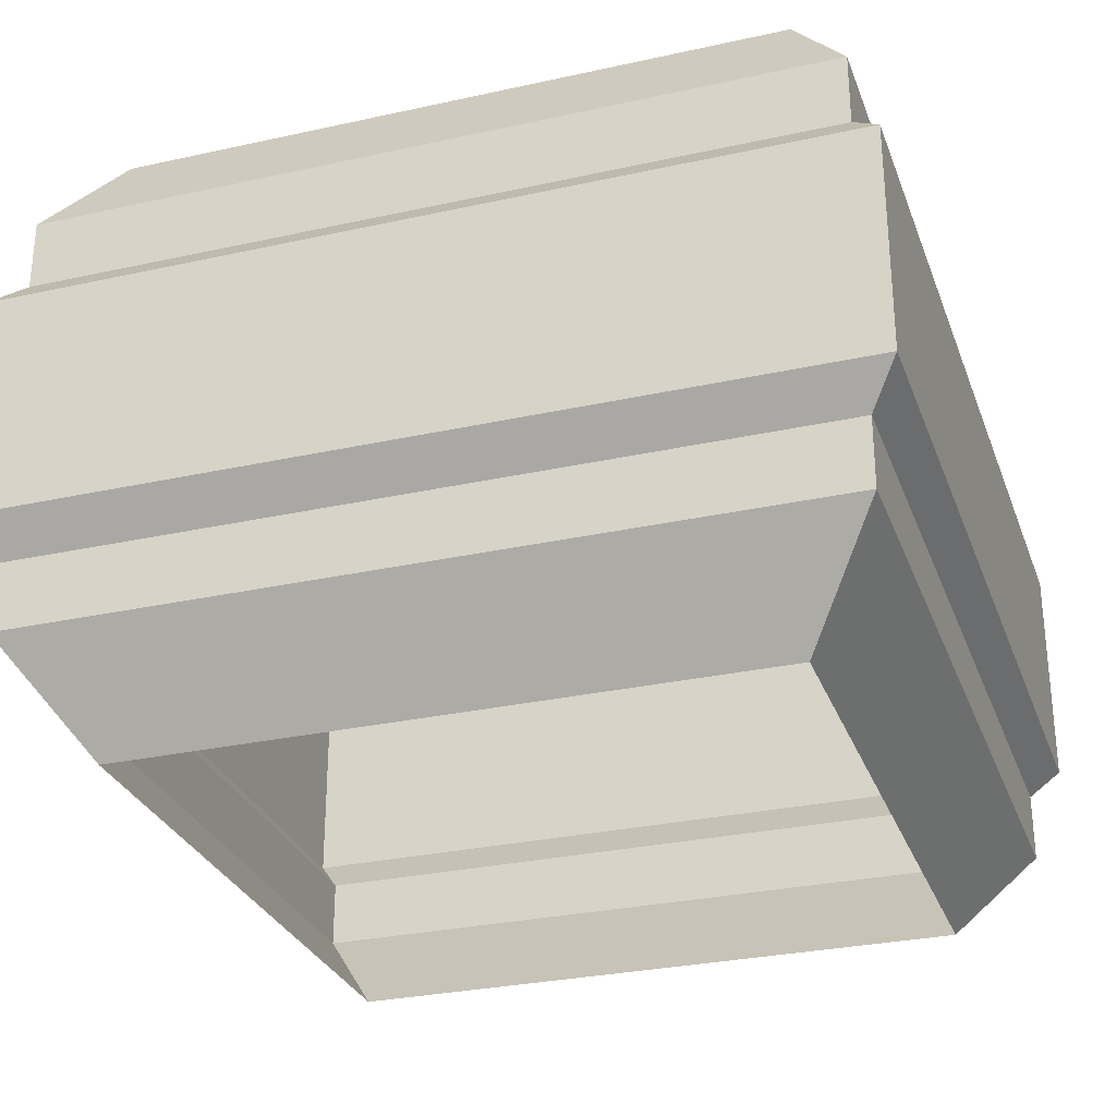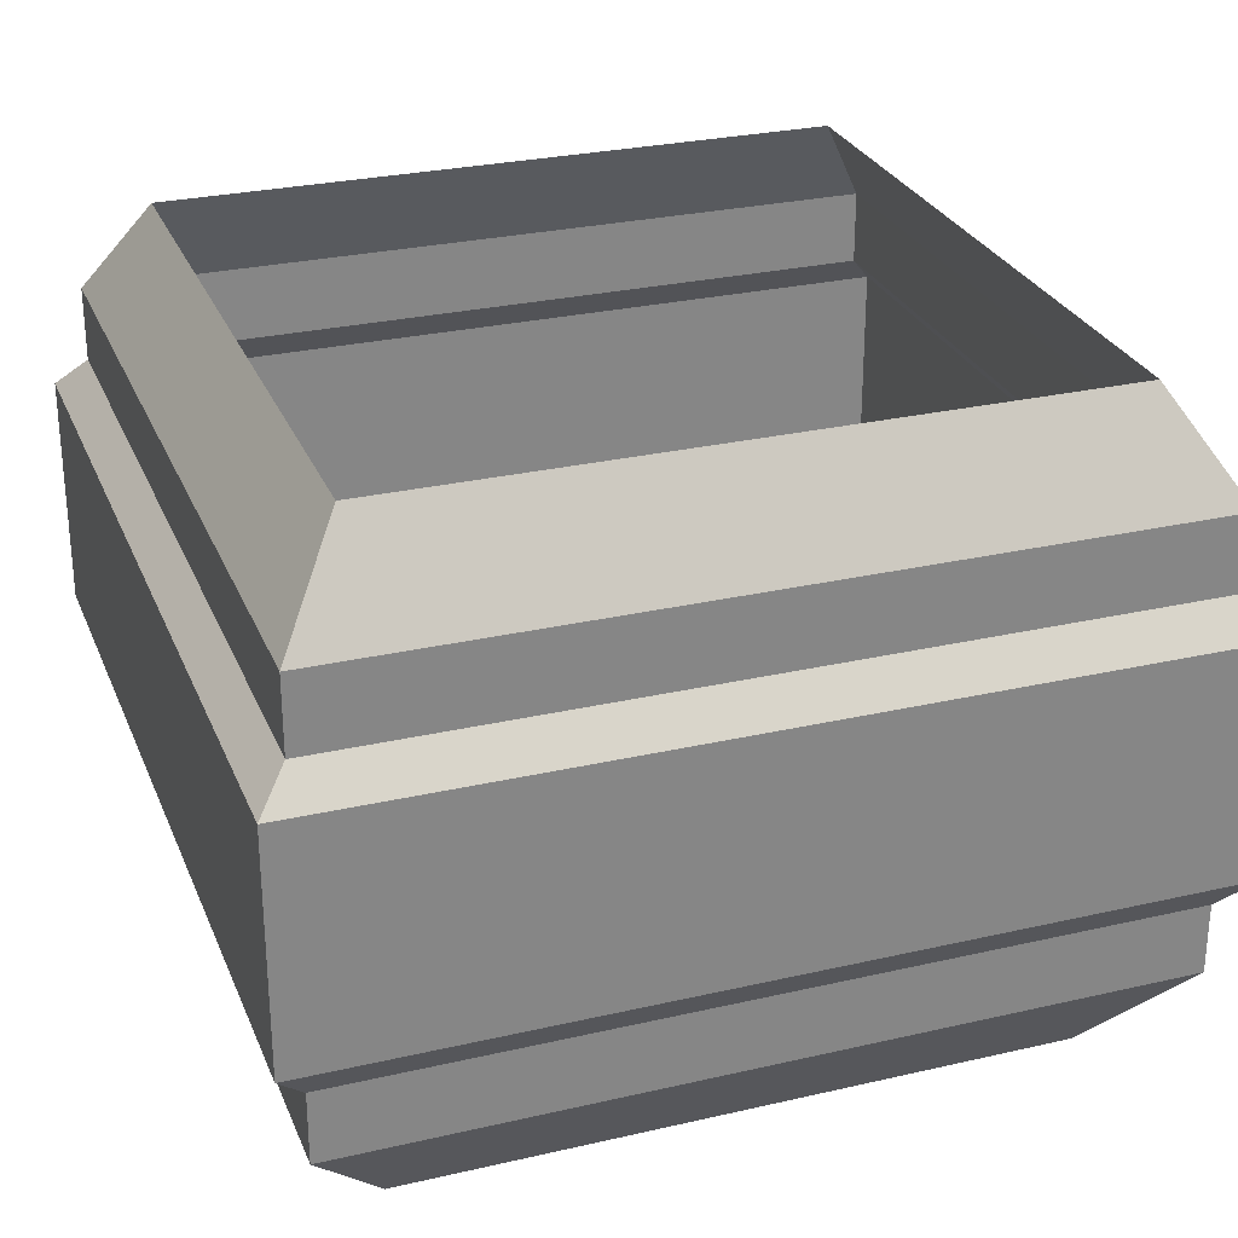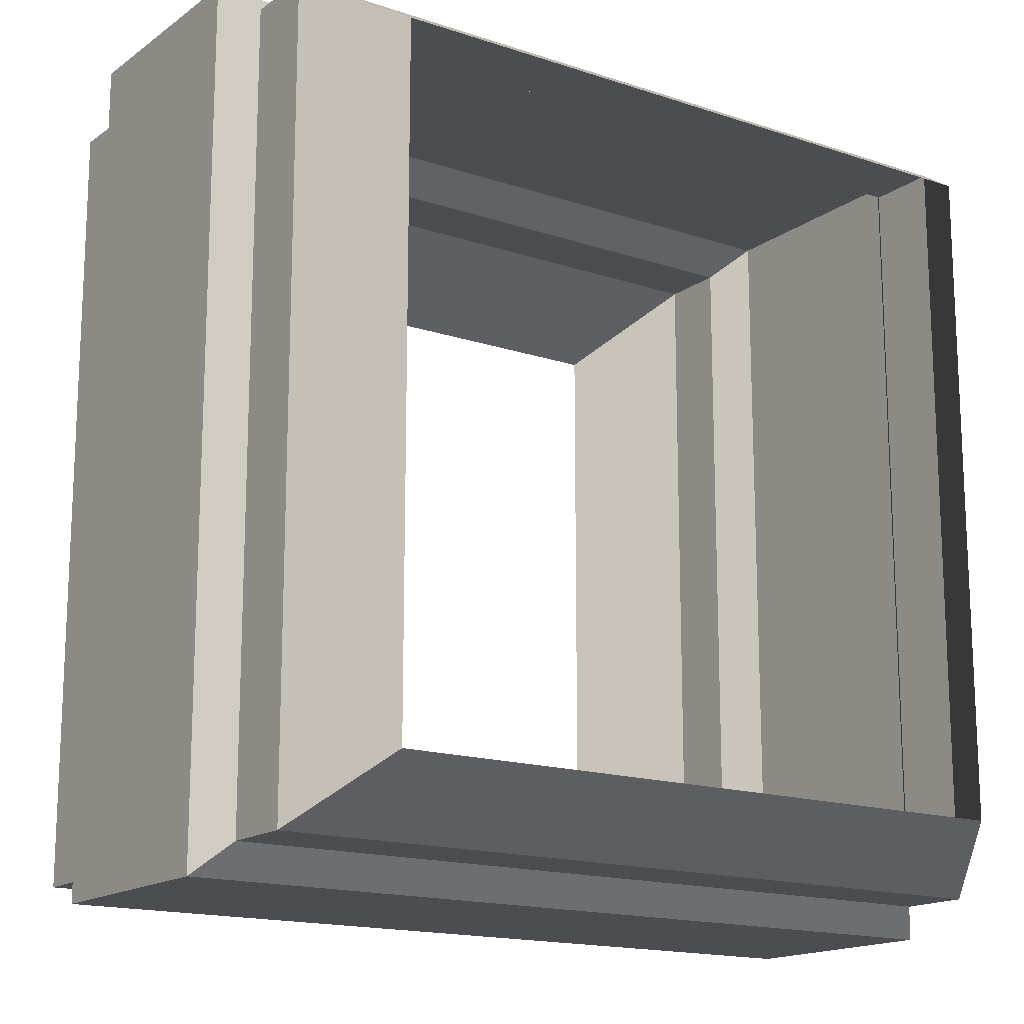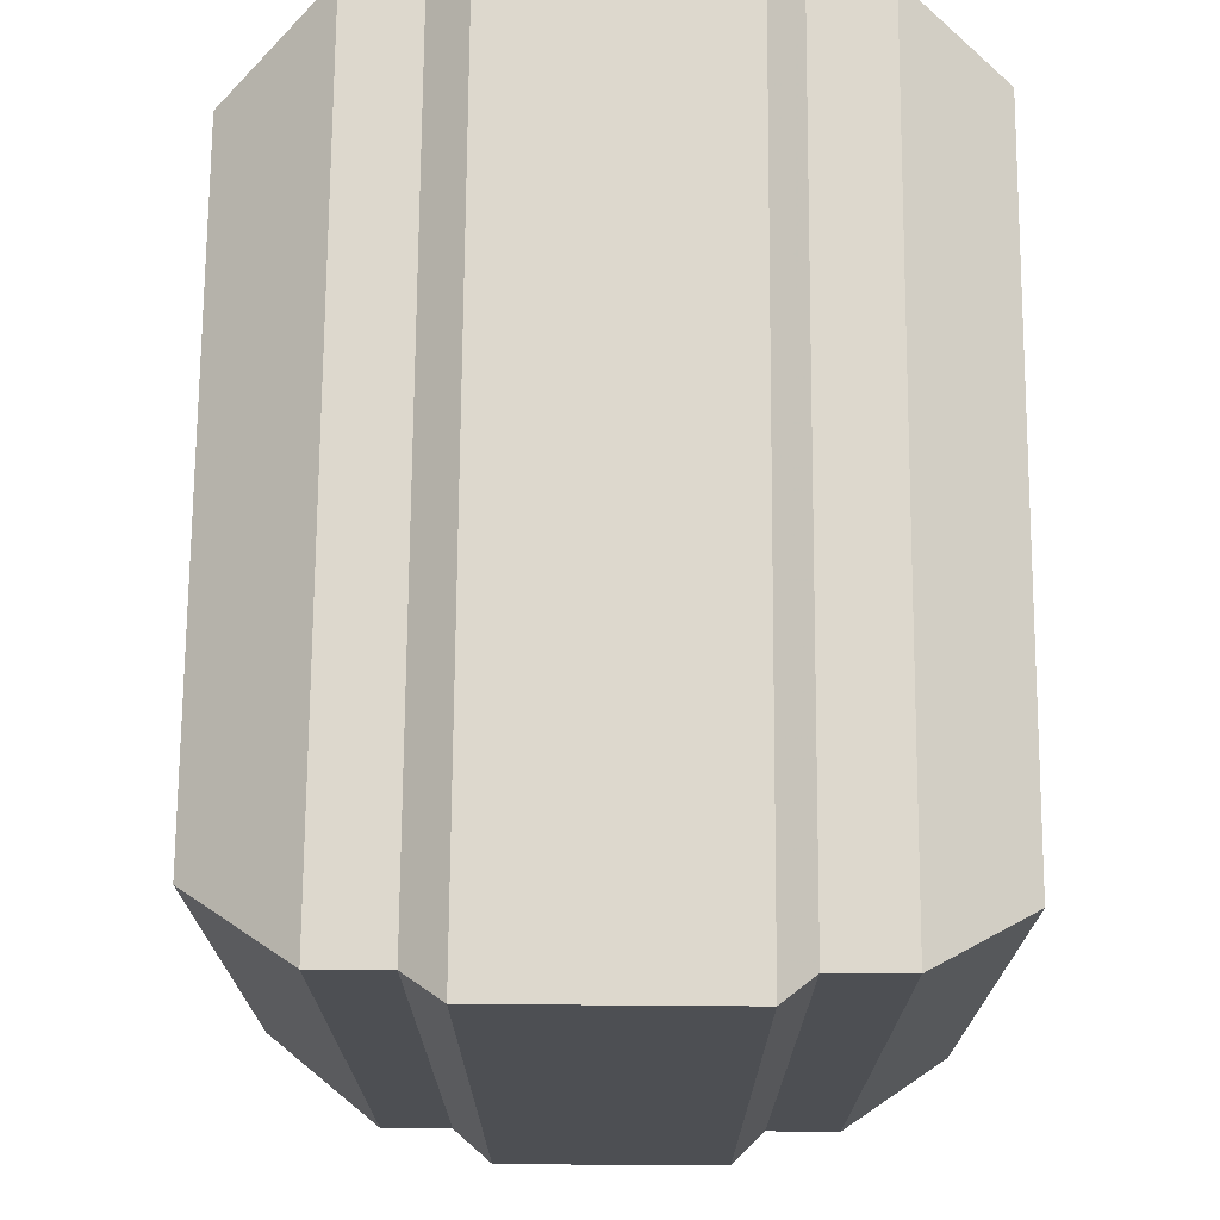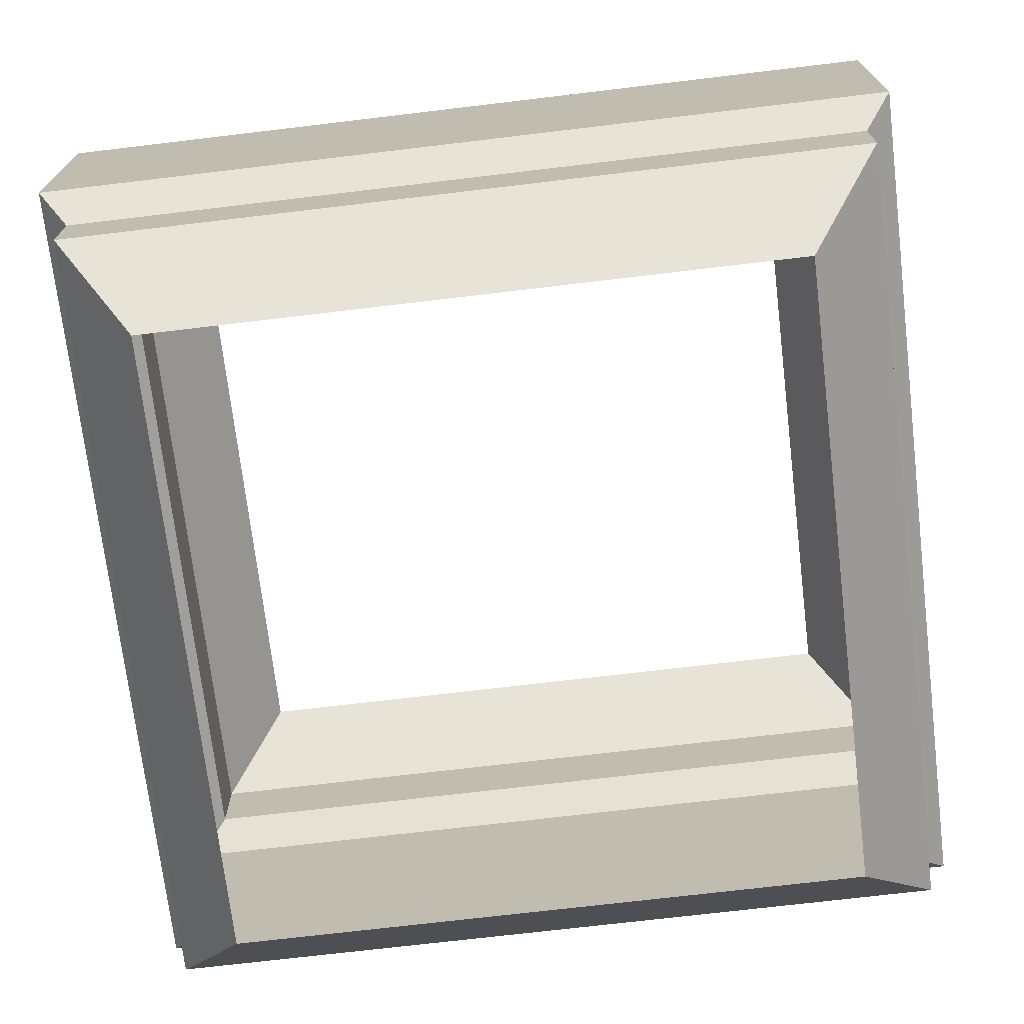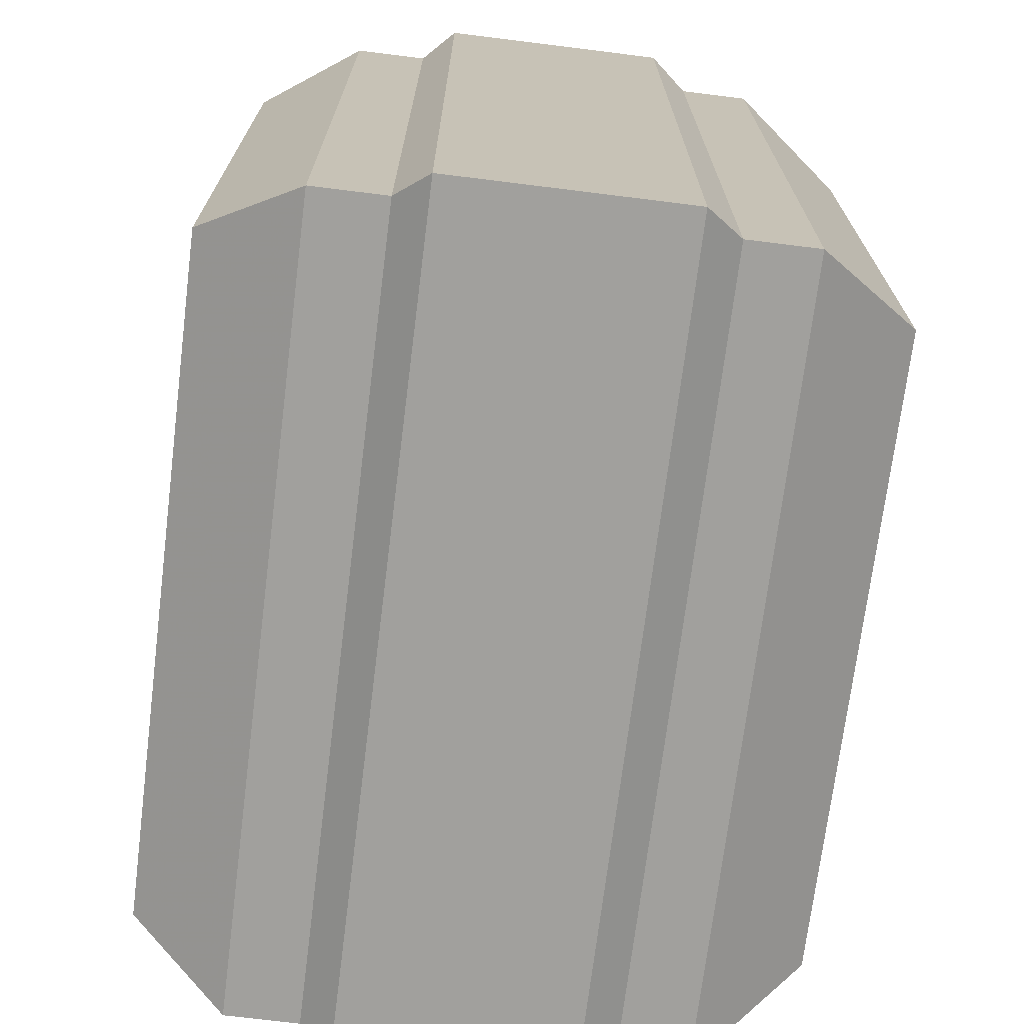
<metadata>
{"format":"obj","ext":"obj","renderer":"f3d","projection":"perspective","resolution":1024,"background":"white","views":[{"elev":-29.3,"azim":-161.9,"up":"+Z"},{"elev":27.8,"azim":70.6,"up":"+Z"},{"elev":-16.0,"azim":-34.8,"up":"+Y"},{"elev":72.2,"azim":-89.6,"up":"+Y"},{"elev":-71.8,"azim":96.8,"up":"+Z"},{"elev":-71.6,"azim":82.9,"up":"+Y"}]}
</metadata>
<code>
v -22.55 -40.52 6.318
v -20.99 3.017 8.02
v -22.55 4.57 6.318
v -20.99 3.017 8.02
v -22.55 -40.52 6.318
v -20.99 -38.97 8.02
v -22.54 -40.52 -5.861
v -22.54 4.568 -5.861
v -20.99 3.012 -7.831
v -22.54 -40.52 -5.861
v -20.99 3.012 -7.831
v -20.99 -38.97 -7.831
v -22.55 -40.52 6.318
v -22.54 4.568 -5.861
v -22.54 -40.52 -5.861
v -22.54 4.568 -5.861
v -22.55 -40.52 6.318
v -22.55 4.57 6.318
v 22.55 -40.52 6.318
v 22.55 4.57 6.318
v 20.99 3.017 8.021
v 22.55 -40.52 6.318
v 20.99 3.017 8.021
v 20.99 -38.97 8.021
v 22.54 4.569 -5.861
v 22.54 -40.52 -5.861
v 20.99 -38.96 -7.83
v 22.54 4.569 -5.861
v 20.99 -38.96 -7.83
v 20.99 3.012 -7.83
v 22.55 -40.52 6.318
v 22.54 4.569 -5.861
v 22.55 4.57 6.318
v 22.54 4.569 -5.861
v 22.55 -40.52 6.318
v 22.54 -40.52 -5.861
v -22.55 -40.52 6.318
v 22.55 -40.52 6.318
v 20.99 -38.97 8.021
v -22.55 -40.52 6.318
v 20.99 -38.97 8.021
v -20.99 -38.97 8.02
v -22.54 -40.52 -5.861
v 20.99 -38.96 -7.83
v 22.54 -40.52 -5.861
v 20.99 -38.96 -7.83
v -22.54 -40.52 -5.861
v -20.99 -38.97 -7.831
v 22.55 -40.52 6.318
v -22.54 -40.52 -5.861
v 22.54 -40.52 -5.861
v -22.54 -40.52 -5.861
v 22.55 -40.52 6.318
v -22.55 -40.52 6.318
v -22.55 4.57 6.318
v 20.99 3.017 8.021
v 22.55 4.57 6.318
v 20.99 3.017 8.021
v -22.55 4.57 6.318
v -20.99 3.017 8.02
v -22.54 4.568 -5.861
v 22.54 4.569 -5.861
v 20.99 3.012 -7.83
v -22.54 4.568 -5.861
v 20.99 3.012 -7.83
v -20.99 3.012 -7.831
v 22.55 4.57 6.318
v -22.54 4.568 -5.861
v -22.55 4.57 6.318
v -22.54 4.568 -5.861
v 22.55 4.57 6.318
v 22.54 4.569 -5.861
v -20.99 -38.97 -7.831
v -20.99 3.012 -7.831
v -20.99 -38.96 -11.51
v -20.99 3.012 -11.51
v -20.99 -38.96 -11.51
v -20.99 3.012 -7.831
v -20.99 -38.96 -11.51
v -20.99 3.012 -11.51
v -16.85 -34.83 -17.04
v -16.85 -34.83 -17.04
v -20.99 3.012 -11.51
v -16.85 -1.122 -17.04
v -20.99 3.017 8.02
v -20.99 -38.97 8.02
v -20.99 3.017 11.86
v -20.99 -38.97 11.86
v -20.99 3.017 11.86
v -20.99 -38.97 8.02
v -20.99 3.017 11.86
v -20.99 -38.97 11.86
v -17.73 -0.2426 17.04
v -17.73 -0.2426 17.04
v -20.99 -38.97 11.86
v -17.73 -35.71 17.04
v 20.99 -38.96 -7.83
v -20.99 -38.97 -7.831
v 20.99 -38.96 -11.51
v -20.99 -38.96 -11.51
v 20.99 -38.96 -11.51
v -20.99 -38.97 -7.831
v 20.99 -38.96 -11.51
v -20.99 -38.96 -11.51
v 16.85 -34.83 -17.04
v 16.85 -34.83 -17.04
v -20.99 -38.96 -11.51
v -16.85 -34.83 -17.04
v -20.99 3.012 -7.831
v 20.99 3.012 -7.83
v -20.99 3.012 -11.51
v 20.99 3.012 -11.51
v -20.99 3.012 -11.51
v 20.99 3.012 -7.83
v -20.99 3.012 -11.51
v 20.99 3.012 -11.51
v -16.85 -1.122 -17.04
v -16.85 -1.122 -17.04
v 20.99 3.012 -11.51
v 16.85 -1.122 -17.04
v 20.99 -38.96 -11.51
v 20.99 3.012 -7.83
v 20.99 -38.96 -7.83
v 20.99 3.012 -7.83
v 20.99 -38.96 -11.51
v 20.99 3.012 -11.51
v 16.85 -34.83 -17.04
v 20.99 3.012 -11.51
v 20.99 -38.96 -11.51
v 20.99 3.012 -11.51
v 16.85 -34.83 -17.04
v 16.85 -1.122 -17.04
v 20.99 -38.97 11.86
v 17.73 -0.2426 17.04
v 17.73 -35.71 17.04
v 17.73 -0.2426 17.04
v 20.99 -38.97 11.86
v 20.99 3.017 11.86
v 20.99 3.017 11.86
v 20.99 -38.97 11.86
v 20.99 3.017 8.021
v 20.99 -38.97 8.021
v 20.99 3.017 8.021
v 20.99 -38.97 11.86
v -20.99 -38.97 11.86
v 17.73 -35.71 17.04
v -17.73 -35.71 17.04
v 17.73 -35.71 17.04
v -20.99 -38.97 11.86
v 20.99 -38.97 11.86
v 20.99 -38.97 11.86
v -20.99 -38.97 11.86
v 20.99 -38.97 8.021
v -20.99 -38.97 8.02
v 20.99 -38.97 8.021
v -20.99 -38.97 11.86
v 17.73 -0.2426 17.04
v -20.99 3.017 11.86
v -17.73 -0.2426 17.04
v 20.99 3.017 11.86
v -20.99 3.017 11.86
v 17.73 -0.2426 17.04
v 20.99 3.017 8.021
v -20.99 3.017 11.86
v 20.99 3.017 11.86
v -20.99 3.017 11.86
v 20.99 3.017 8.021
v -20.99 3.017 8.02
g UnrealEdObject
f 1 2 3
f 4 5 6
f 7 8 9
f 10 11 12
f 13 14 15
f 16 17 18
f 19 20 21
f 22 23 24
f 25 26 27
f 28 29 30
f 31 32 33
f 34 35 36
f 37 38 39
f 40 41 42
f 43 44 45
f 46 47 48
f 49 50 51
f 52 53 54
f 55 56 57
f 58 59 60
f 61 62 63
f 64 65 66
f 67 68 69
f 70 71 72
f 73 74 75
f 76 77 78
f 79 80 81
f 82 83 84
f 85 86 87
f 88 89 90
f 91 92 93
f 94 95 96
f 97 98 99
f 100 101 102
f 103 104 105
f 106 107 108
f 109 110 111
f 112 113 114
f 115 116 117
f 118 119 120
f 121 122 123
f 124 125 126
f 127 128 129
f 130 131 132
f 133 134 135
f 136 137 138
f 139 140 141
f 142 143 144
f 145 146 147
f 148 149 150
f 151 152 153
f 154 155 156
f 157 158 159
f 160 161 162
f 163 164 165
f 166 167 168
g

</code>
